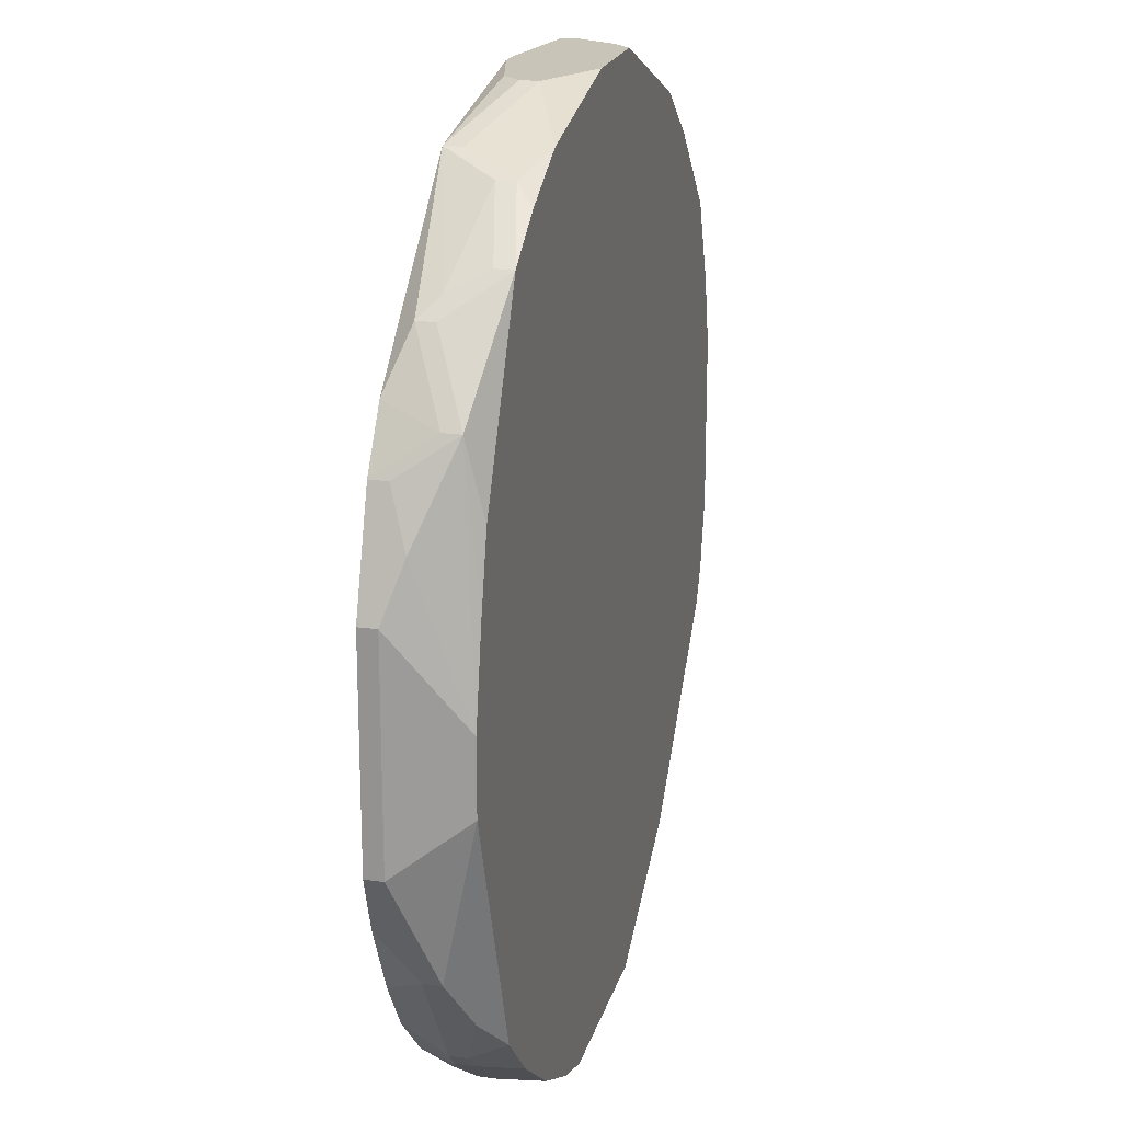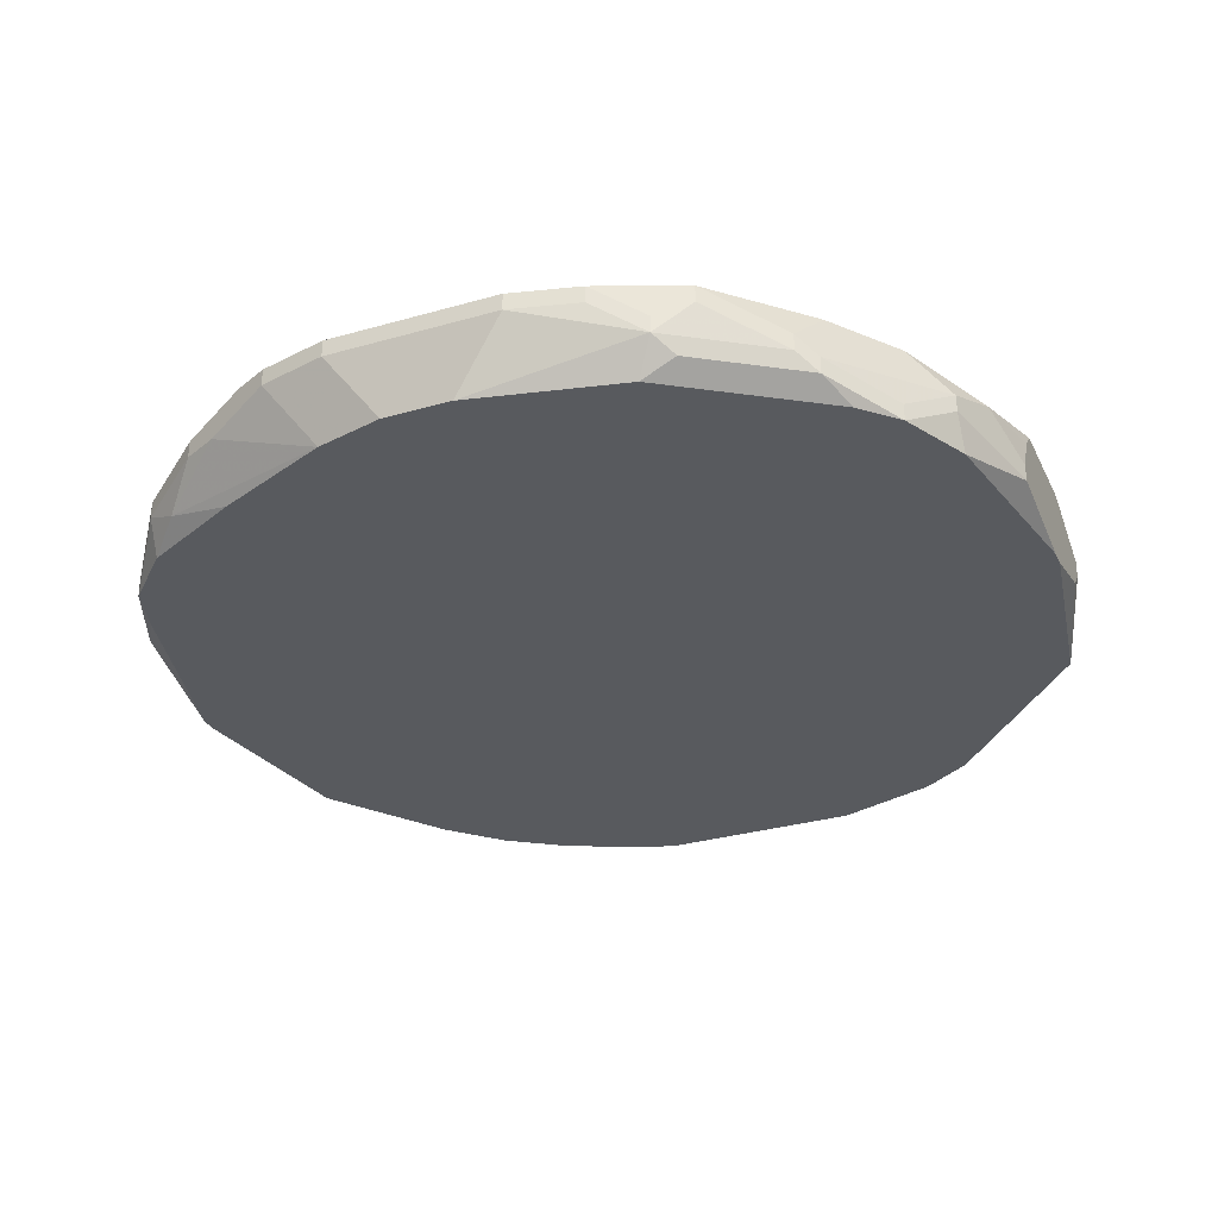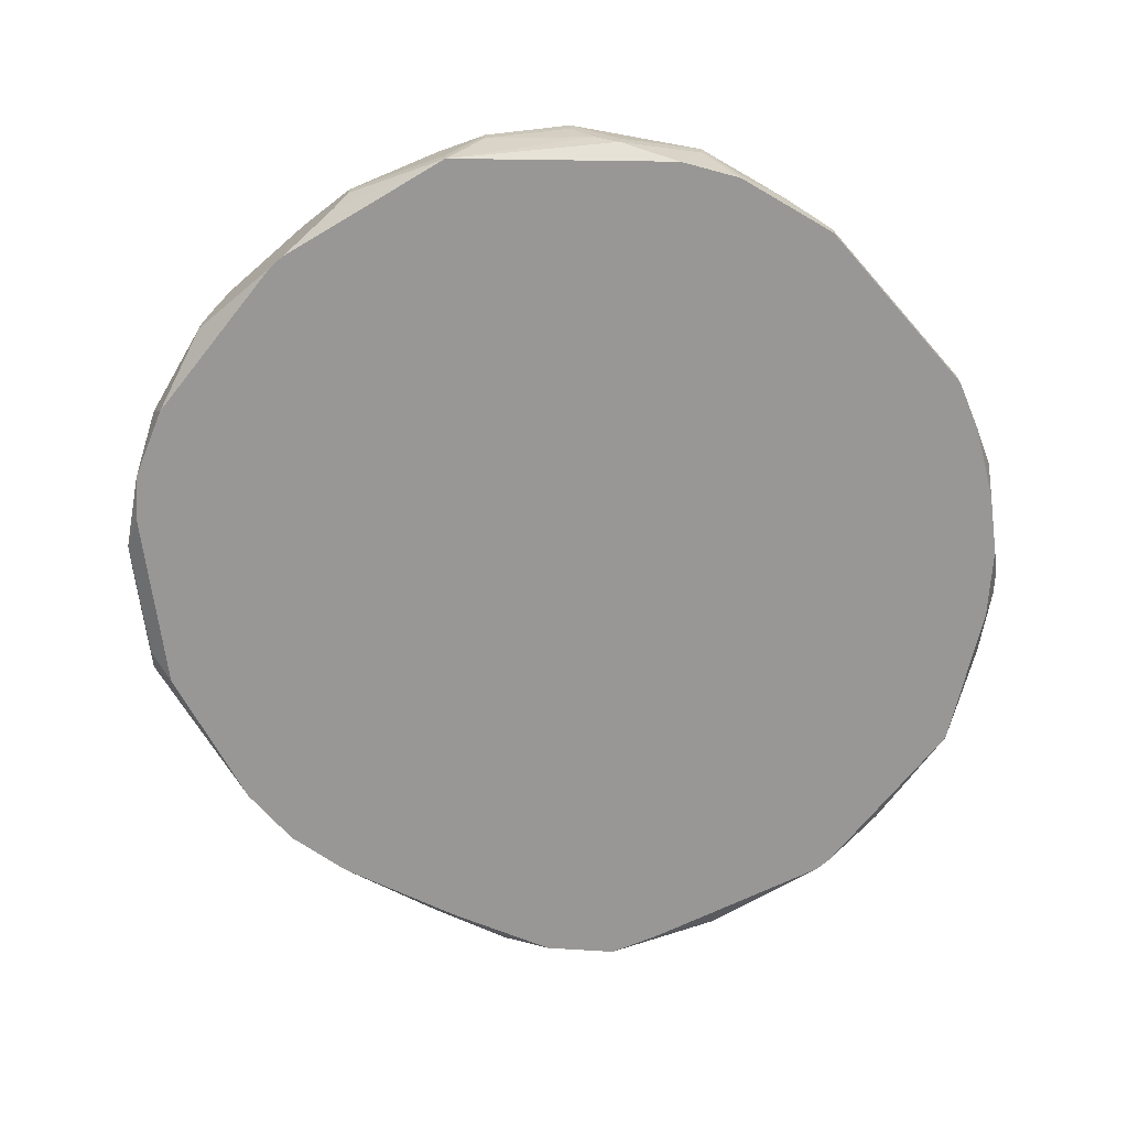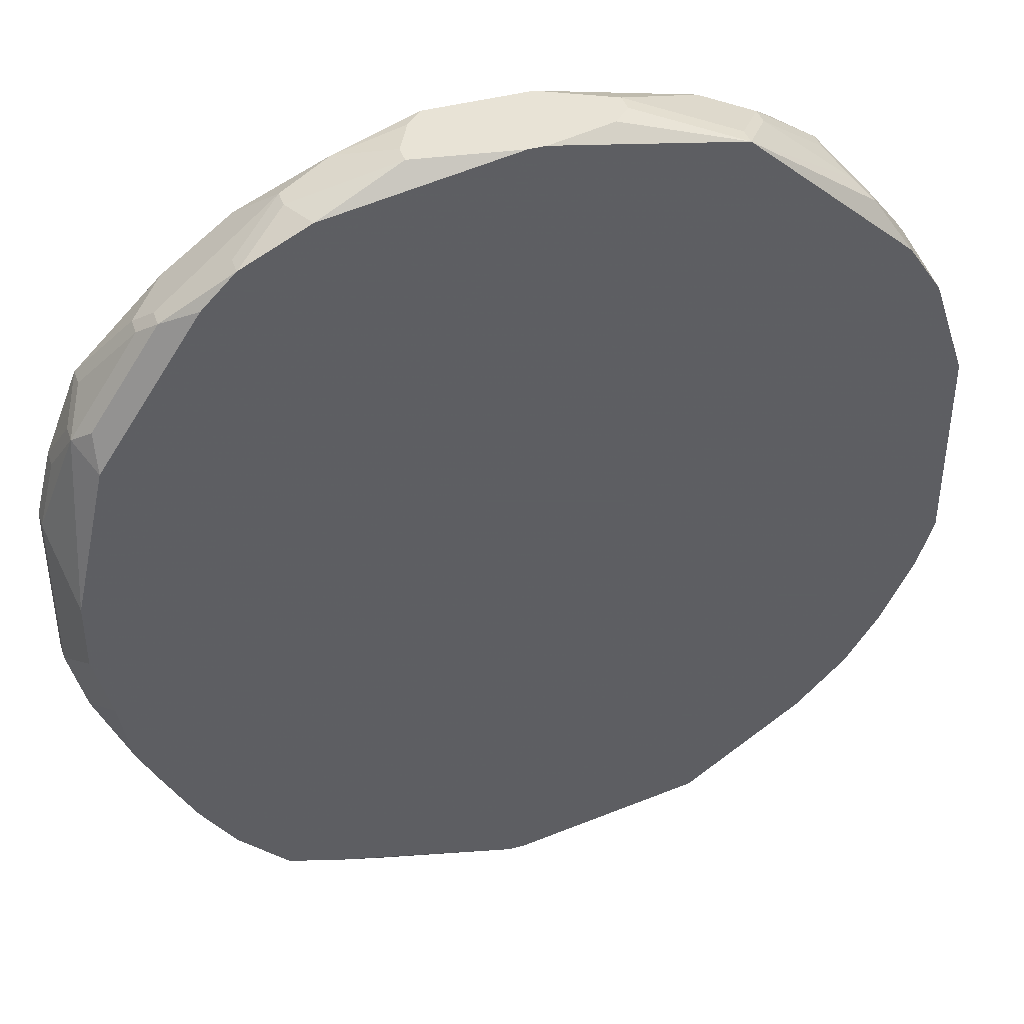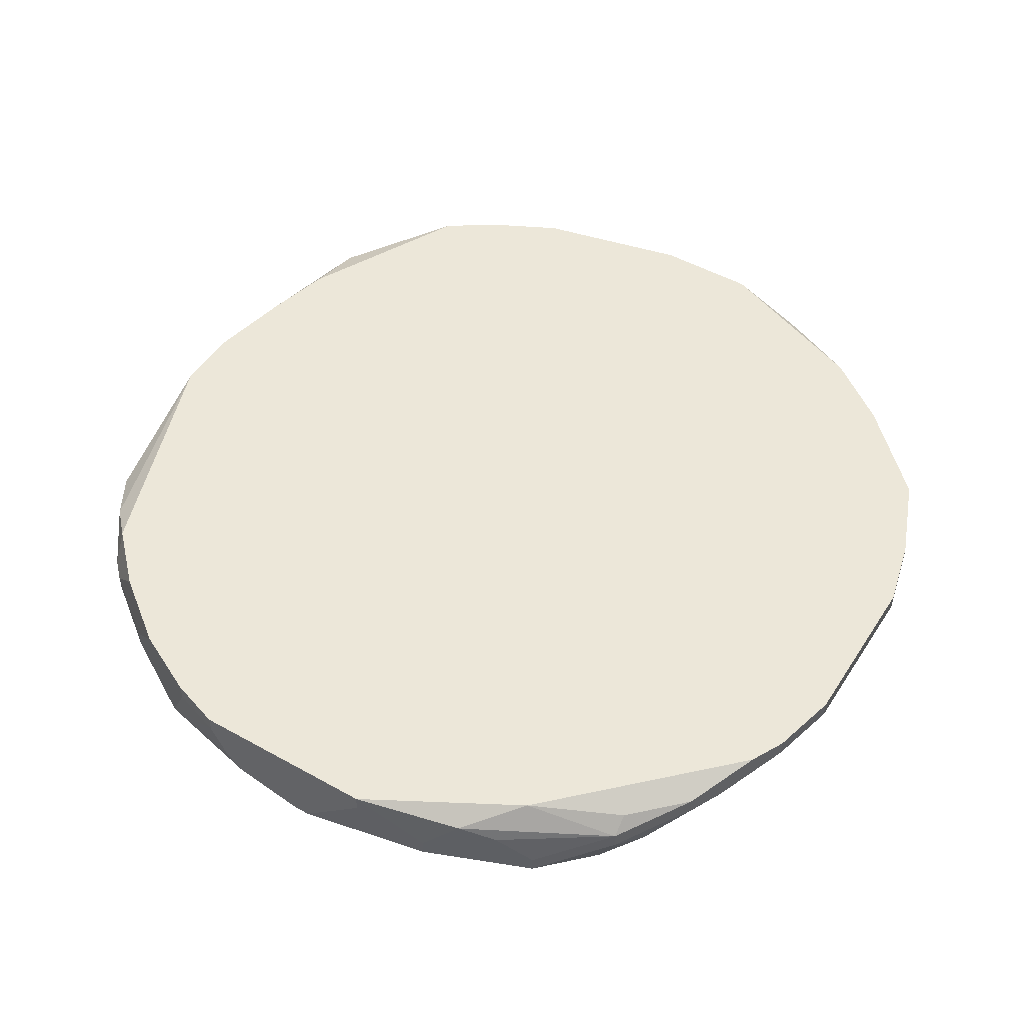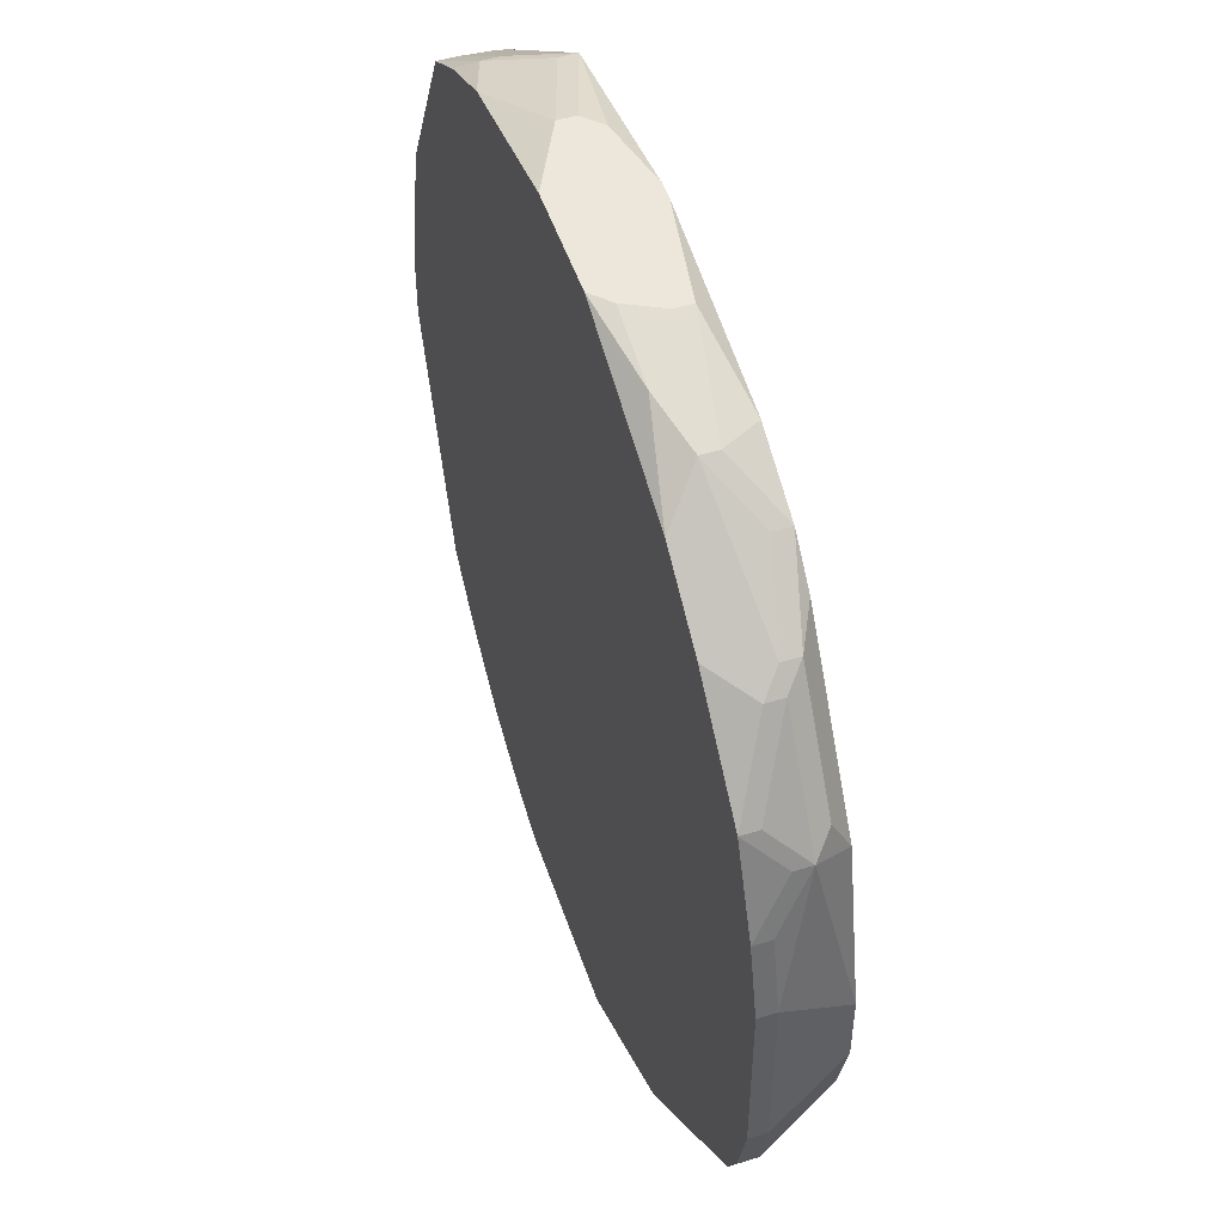
<metadata>
{"format":"obj","ext":"obj","renderer":"f3d","projection":"perspective","resolution":1024,"background":"white","views":[{"elev":20.1,"azim":-75.9,"up":"+Y"},{"elev":-31.1,"azim":112.3,"up":"+Z"},{"elev":-68.2,"azim":-138.8,"up":"+Z"},{"elev":41.6,"azim":161.8,"up":"+Y"},{"elev":49.6,"azim":31.6,"up":"+Z"},{"elev":51.1,"azim":71.5,"up":"+Y"}]}
</metadata>
<code>
v -0.06397 -0.01495 -0.001232
v 0.06416 0.01216 0.01109
v 0.06416 0.01216 0.008624
v 0.06416 -0.01249 0.01109
v -0.06397 -0.01495 0.001232
v 0.06416 -0.01249 0.008624
v 0.0617 0.02201 0.01109
v 0.0617 0.02201 0.008624
v 0.0617 0.004763 -0.001232
v 0.0617 -0.005094 -0.001232
v 0.0617 -0.02234 0.01109
v 0.0617 -0.02234 0.008624
v 0.05923 0.0294 0.00616
v 0.05923 0.0294 0.003696
v 0.05923 -0.01495 -0.001232
v 0.05923 -0.02727 0.01109
v 0.05677 0.03433 0.01109
v 0.05677 0.03433 0.008624
v 0.05677 0.03187 0.001232
v 0.05677 0.02694 -0.001232
v 0.05677 -0.0322 0.00616
v 0.0543 -0.03713 0.008624
v 0.0543 -0.03713 0.00616
v 0.05184 0.03433 -0.001232
v 0.05184 -0.0322 -0.001232
v 0.04938 0.04419 0.00616
v 0.04938 0.04419 0.003696
v 0.04938 -0.04206 0.001232
v 0.04691 0.04665 0.003696
v 0.04691 0.04665 0.001232
v 0.04691 -0.04452 0.008624
v 0.04691 -0.04698 0.00616
v 0.04691 -0.04698 0.003696
v 0.04445 0.04665 0.01109
v 0.04445 -0.04698 -0.001232
v 0.04198 0.04912 -0.001232
v 0.03706 0.05404 0.001232
v 0.03706 0.05404 -0.001232
v 0.03706 -0.05438 0.001232
v 0.03706 -0.05438 -0.001232
v 0.03459 0.05404 0.01109
v 0.03459 -0.05191 0.01109
v 0.03213 -0.05684 0.00616
v 0.02966 0.05897 0.00616
v 0.02966 0.05897 0.003696
v 0.02966 -0.05684 -0.001232
v 0.0272 0.05897 -0.001232
v 0.0272 -0.0593 0.008624
v 0.02227 0.06144 0.008624
v 0.02227 0.06144 0.00616
v 0.02227 -0.06177 0.003696
v 0.02227 -0.06177 0.001232
v 0.01488 0.0639 0.003696
v 0.01488 0.0639 0.001232
v 0.01241 0.0639 0.008624
v 0.01241 -0.06423 0.01109
v 0.01241 -0.06423 0.008624
v 0.00995 0.0639 0.01109
v 0.002558 -0.06423 -0.001232
v 9.404e-05 -0.06423 -0.001232
v -0.00237 0.0639 -0.001232
v 9.404e-05 0.0639 -0.001232
v -0.004834 0.0639 0.01109
v -0.009762 -0.06423 0.001232
v -0.01223 0.0639 0.001232
v -0.01223 -0.06423 0.003696
v -0.01469 0.0639 0.00616
v -0.01469 0.0639 0.003696
v -0.01469 -0.06423 0.01109
v -0.01469 -0.06423 0.008624
v -0.02208 0.06144 0.003696
v -0.02208 -0.06177 0.01109
v -0.02208 -0.06177 0.008624
v -0.02701 0.05897 0.01109
v -0.02701 -0.0593 -0.001232
v -0.02948 0.05897 0.001232
v -0.02948 0.05897 -0.001232
v -0.03194 -0.05684 0.01109
v -0.0344 0.05651 0.008624
v -0.0344 0.05651 0.00616
v -0.03687 0.05404 0.01109
v -0.03687 -0.05438 0.00616
v -0.03687 -0.05438 0.003696
v -0.03933 -0.05191 0.001232
v -0.0418 -0.04945 0.01109
v -0.04426 0.04912 0.01109
v -0.04426 0.04912 0.008624
v -0.04426 -0.04698 -0.001232
v -0.04672 0.04665 0.003696
v -0.04672 -0.04698 0.00616
v -0.04672 -0.04698 0.003696
v -0.06397 0.01462 -0.001232
v -0.04919 0.04419 0.003696
v -0.04919 0.04419 0.001232
v -0.04919 -0.04206 0.01109
v -0.06397 0.01462 0.001232
v -0.06151 -0.02234 -0.001232
v -0.04919 -0.04452 0.00616
v -0.04919 -0.04452 0.003696
v -0.05165 -0.03959 -0.001232
v -0.05412 0.0368 -0.001232
v -0.05412 -0.03713 0.008624
v -0.05658 0.03433 0.008624
v -0.05658 0.03433 0.00616
v -0.05658 0.02448 0.01109
v -0.05658 -0.0322 -0.001232
v -0.05904 0.0294 0.001232
v -0.05904 0.0294 -0.001232
v -0.05904 0.01462 0.01109
v -0.05904 -0.02973 0.00616
v -0.05904 -0.02973 0.003696
v -0.06151 0.02201 0.003696
v -0.06151 0.002299 0.01109
v -0.06151 -0.007558 0.01109
f 74 63 67
f 103 105 86
f 99 100 88
f 99 88 91
f 106 100 99
f 106 99 111
f 9 20 14
f 71 74 67
f 93 94 104
f 93 104 103
f 93 103 86
f 101 94 77
f 101 108 104
f 101 104 94
f 112 96 113
f 112 113 103
f 61 77 65
f 68 65 77
f 68 77 71
f 68 71 67
f 54 47 62
f 13 17 7
f 8 14 13
f 8 13 7
f 18 17 13
f 18 13 14
f 18 14 27
f 19 14 20
f 97 106 111
f 97 111 1
f 3 9 14
f 3 14 8
f 3 8 7
f 3 7 2
f 45 47 54
f 76 79 74
f 76 74 71
f 76 71 77
f 80 79 76
f 80 76 77
f 81 79 86
f 81 74 79
f 109 105 103
f 109 103 113
f 107 112 103
f 107 103 104
f 107 104 108
f 107 108 92
f 107 92 96
f 107 96 112
f 5 110 114
f 5 114 113
f 5 113 96
f 5 96 92
f 5 92 1
f 5 1 111
f 5 111 110
f 102 98 95
f 102 95 114
f 102 114 110
f 102 110 111
f 102 111 99
f 102 99 98
f 50 45 54
f 89 80 77
f 89 77 94
f 26 34 17
f 26 17 18
f 26 18 27
f 26 29 41
f 26 41 34
f 55 53 54
f 55 54 62
f 55 62 61
f 55 61 65
f 55 65 68
f 55 68 67
f 55 67 63
f 55 63 58
f 49 50 54
f 49 54 53
f 49 53 55
f 49 55 58
f 49 58 41
f 30 29 26
f 30 26 27
f 30 27 14
f 30 14 19
f 30 19 20
f 30 20 24
f 87 89 94
f 87 94 93
f 87 93 86
f 87 86 79
f 87 79 80
f 87 80 89
f 42 22 16
f 90 85 95
f 90 95 98
f 90 98 99
f 90 99 91
f 70 73 75
f 72 73 70
f 72 70 69
f 72 78 75
f 72 75 73
f 84 75 83
f 84 83 91
f 84 91 88
f 84 88 75
f 60 64 75
f 44 49 41
f 44 41 29
f 44 29 37
f 44 45 50
f 44 50 49
f 36 30 24
f 15 10 12
f 15 12 21
f 6 12 10
f 6 10 9
f 6 9 3
f 48 42 56
f 57 59 52
f 46 52 59
f 46 40 52
f 82 90 91
f 82 91 83
f 82 83 75
f 82 75 78
f 82 78 85
f 82 85 90
f 66 70 75
f 66 75 64
f 66 64 60
f 66 60 59
f 66 59 57
f 66 57 56
f 66 56 69
f 66 69 70
f 38 47 45
f 38 45 44
f 38 44 37
f 38 37 29
f 38 29 30
f 38 30 36
f 23 21 12
f 35 40 46
f 35 46 59
f 35 59 60
f 35 60 75
f 35 75 88
f 35 88 100
f 35 100 106
f 35 106 97
f 35 97 1
f 35 1 92
f 35 92 108
f 35 108 101
f 35 101 77
f 35 77 61
f 35 61 62
f 35 62 47
f 35 47 38
f 35 38 36
f 35 36 24
f 35 24 20
f 35 20 9
f 35 9 10
f 35 10 15
f 35 15 25
f 4 6 3
f 4 3 2
f 51 48 56
f 51 56 57
f 51 57 52
f 51 52 48
f 32 42 48
f 28 35 25
f 28 25 15
f 28 15 21
f 28 21 23
f 11 4 2
f 11 2 7
f 11 7 17
f 11 17 34
f 11 34 41
f 11 41 58
f 11 58 63
f 11 63 74
f 11 74 81
f 11 81 86
f 11 86 105
f 11 105 109
f 11 109 113
f 11 113 114
f 11 114 95
f 11 95 85
f 11 85 78
f 11 78 72
f 11 72 69
f 11 69 56
f 11 56 42
f 11 42 16
f 11 16 22
f 11 22 23
f 11 23 12
f 11 12 6
f 11 6 4
f 43 32 48
f 43 48 52
f 43 52 40
f 31 32 22
f 31 22 42
f 31 42 32
f 33 28 23
f 33 23 22
f 33 22 32
f 33 40 35
f 33 35 28
f 39 43 40
f 39 40 33
f 39 33 32
f 39 32 43

</code>
